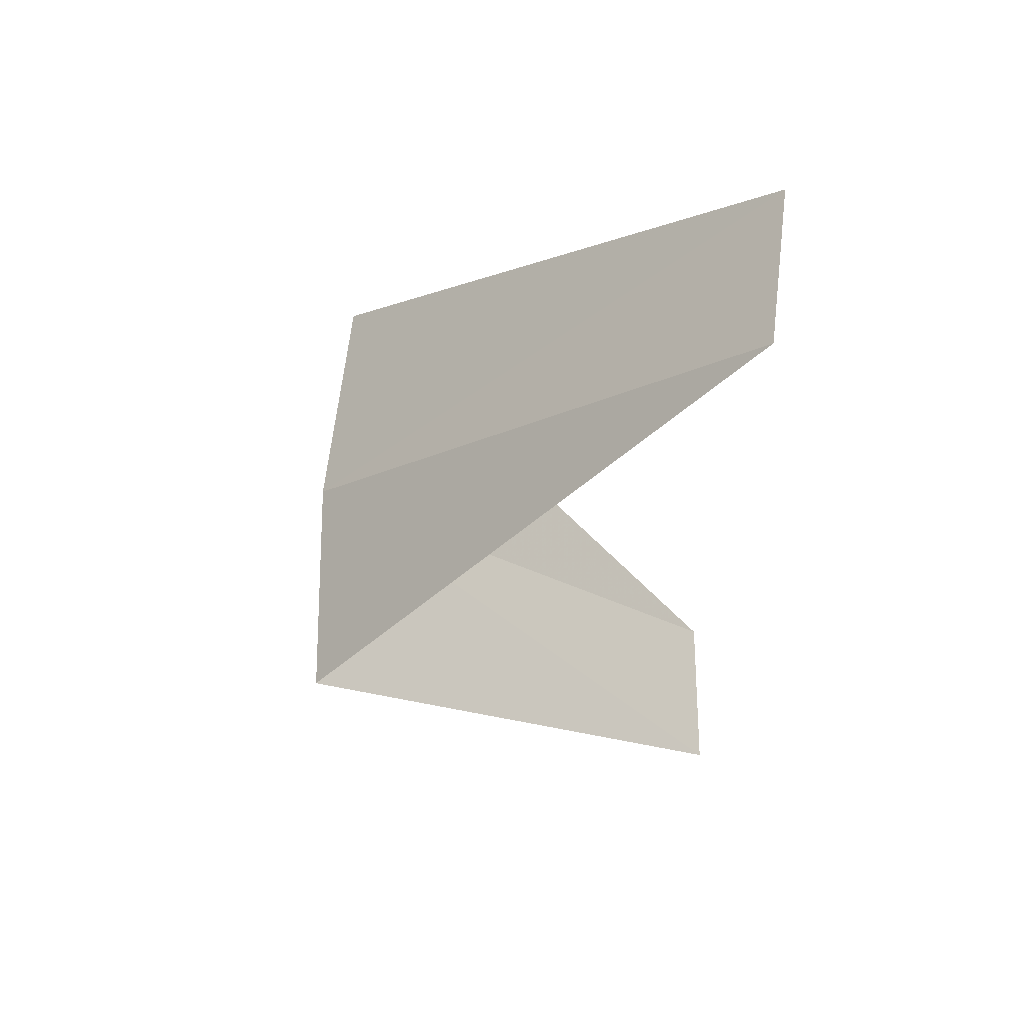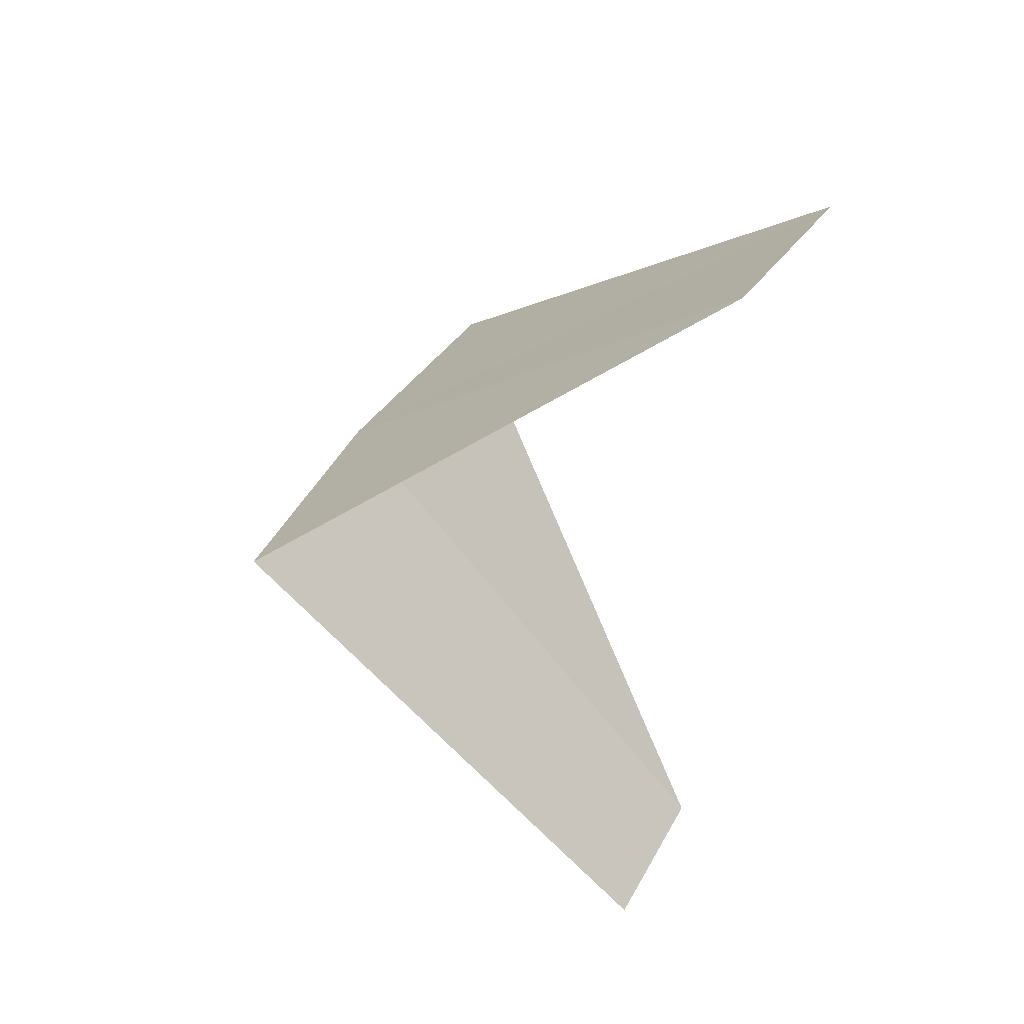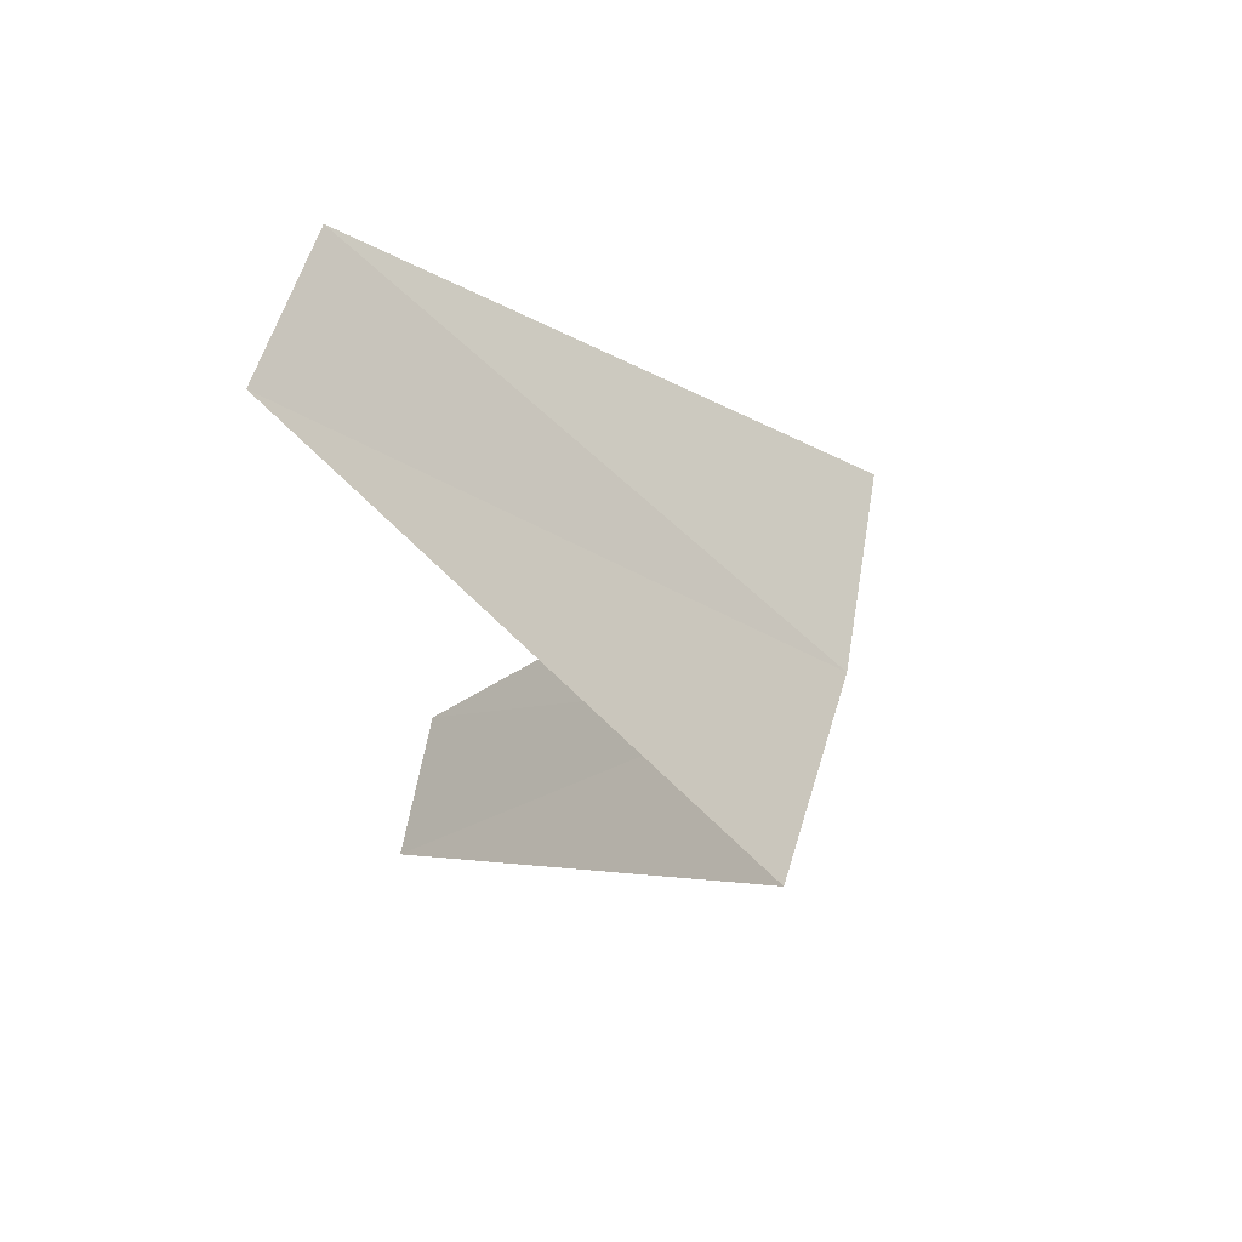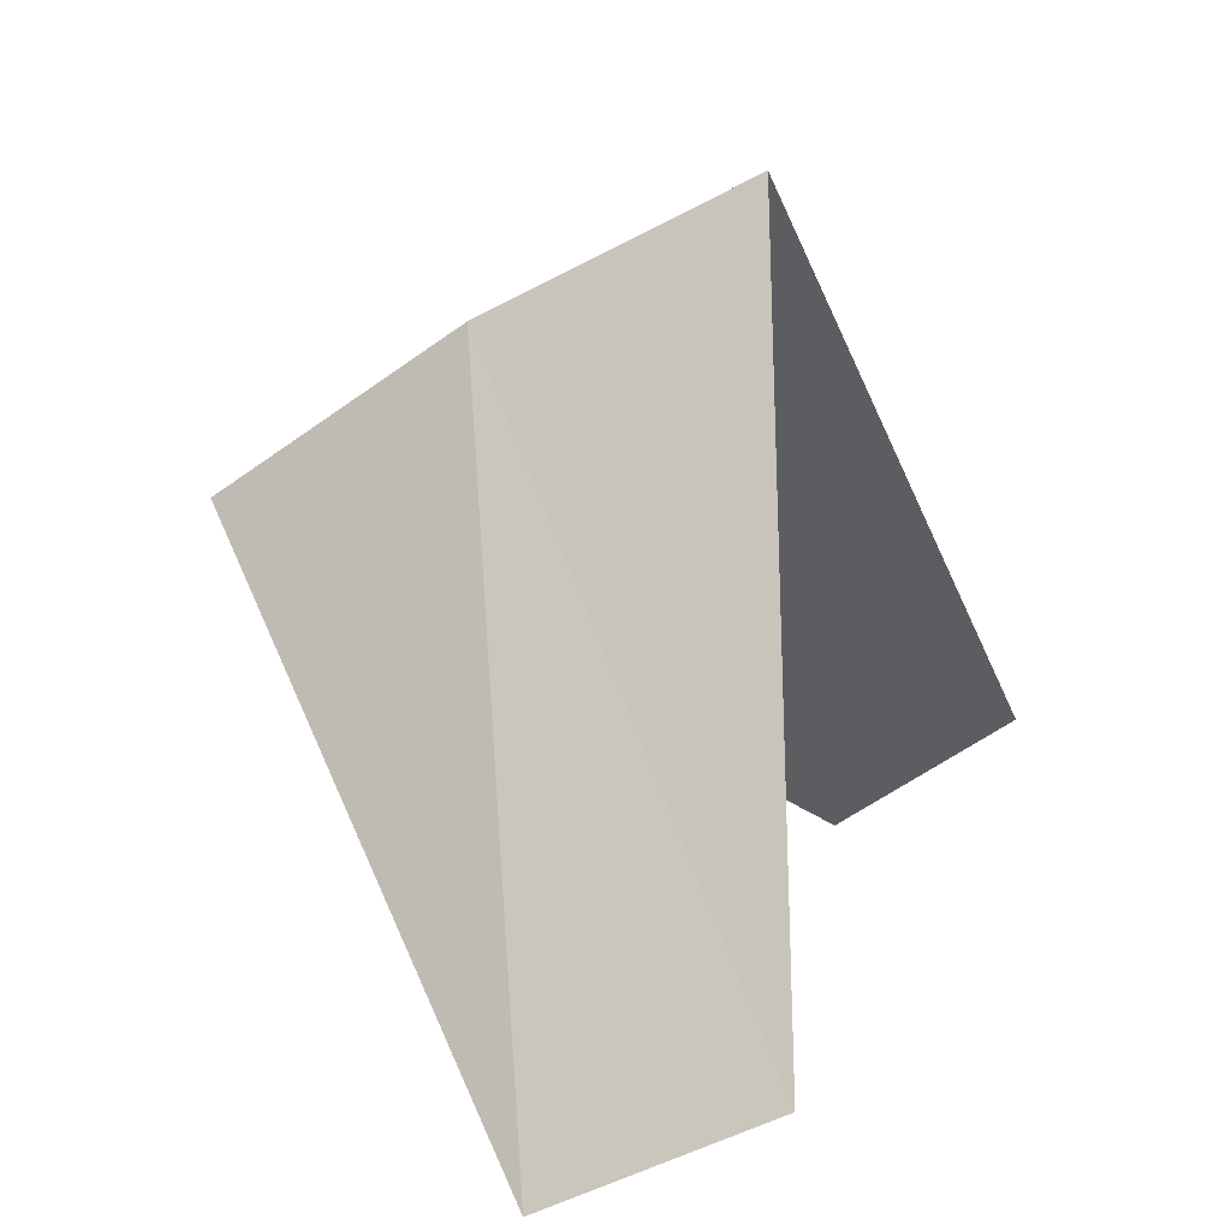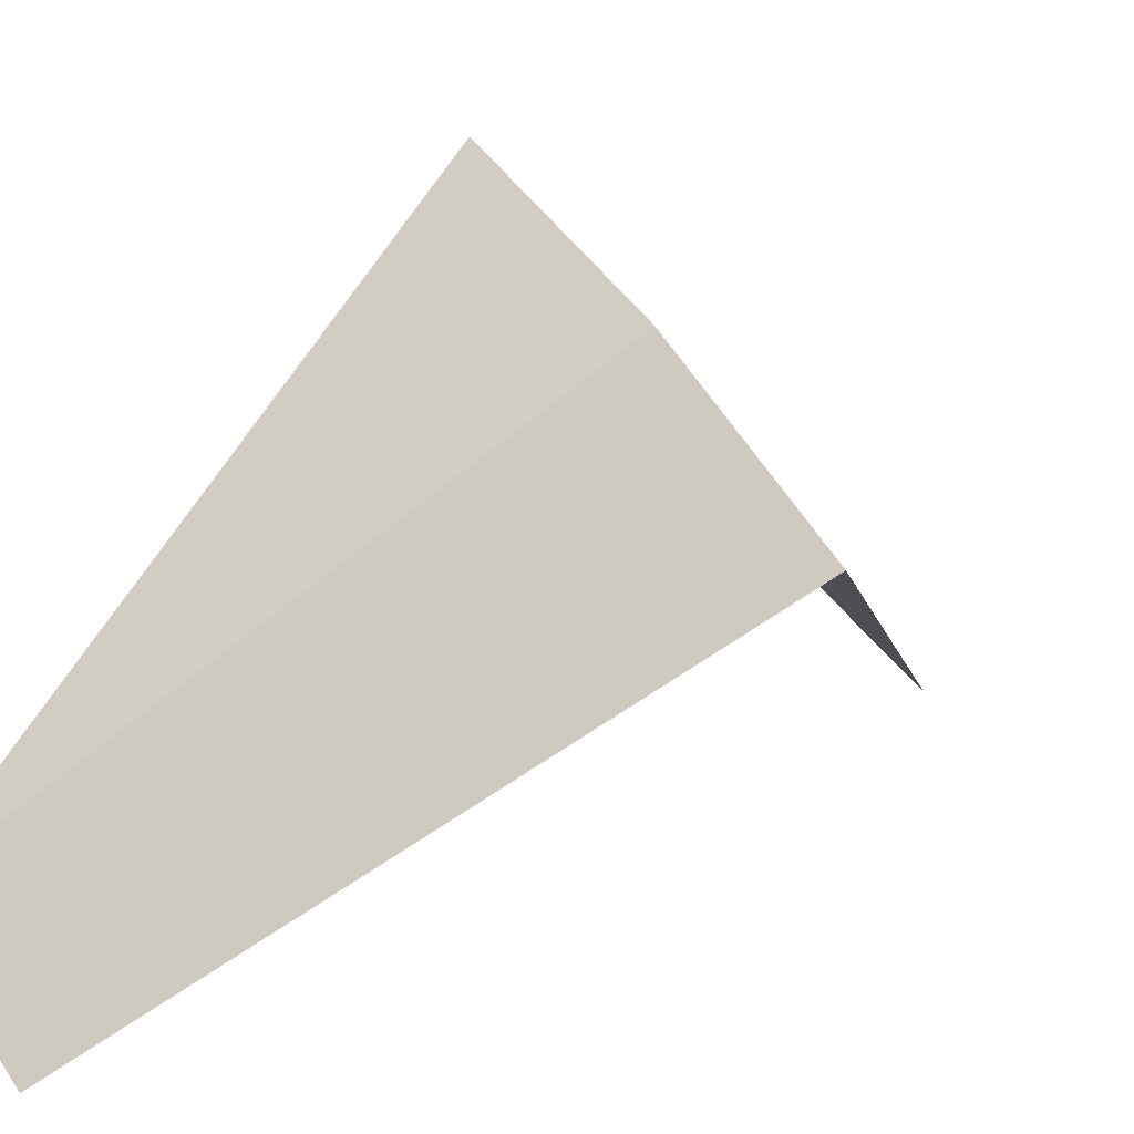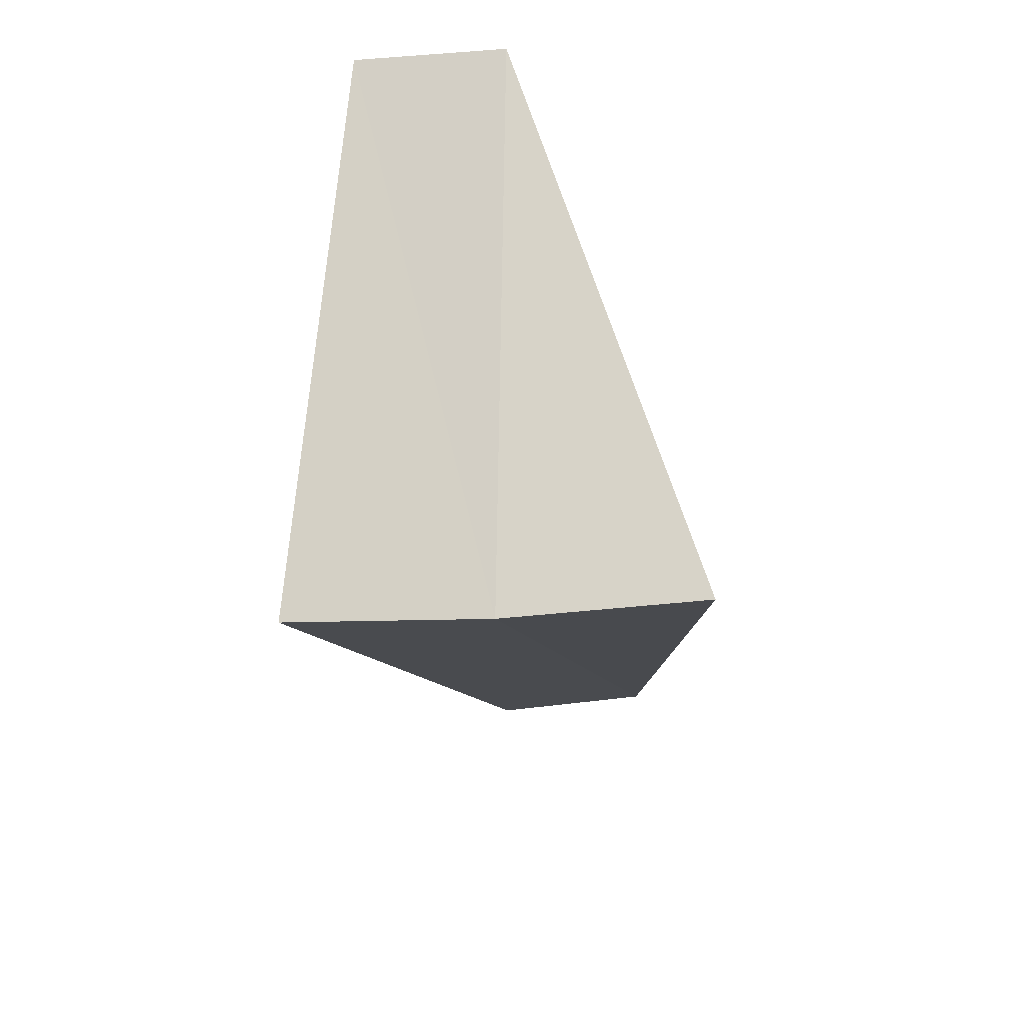
<metadata>
{"format":"obj","ext":"obj","renderer":"f3d","projection":"perspective","resolution":1024,"background":"white","views":[{"elev":69.8,"azim":-54.3,"up":"+Z"},{"elev":51.2,"azim":-27.0,"up":"+Z"},{"elev":51.4,"azim":135.4,"up":"+Z"},{"elev":17.3,"azim":23.1,"up":"+Y"},{"elev":13.6,"azim":-124.4,"up":"+Y"},{"elev":31.2,"azim":-146.2,"up":"+Z"}]}
</metadata>
<code>
v -2.143 3.377 22.68
v -1.912 2.312 21.72
v -1.607 2.533 21.68
v -2.55 3.082 22.72
v -1.703 3.619 22.64
v -1.607 2.533 23.68
v -1.277 2.714 23.64
f 1 3 2
f 1 2 4
f 1 5 3
f 1 4 6
f 1 7 5
f 1 6 7

</code>
